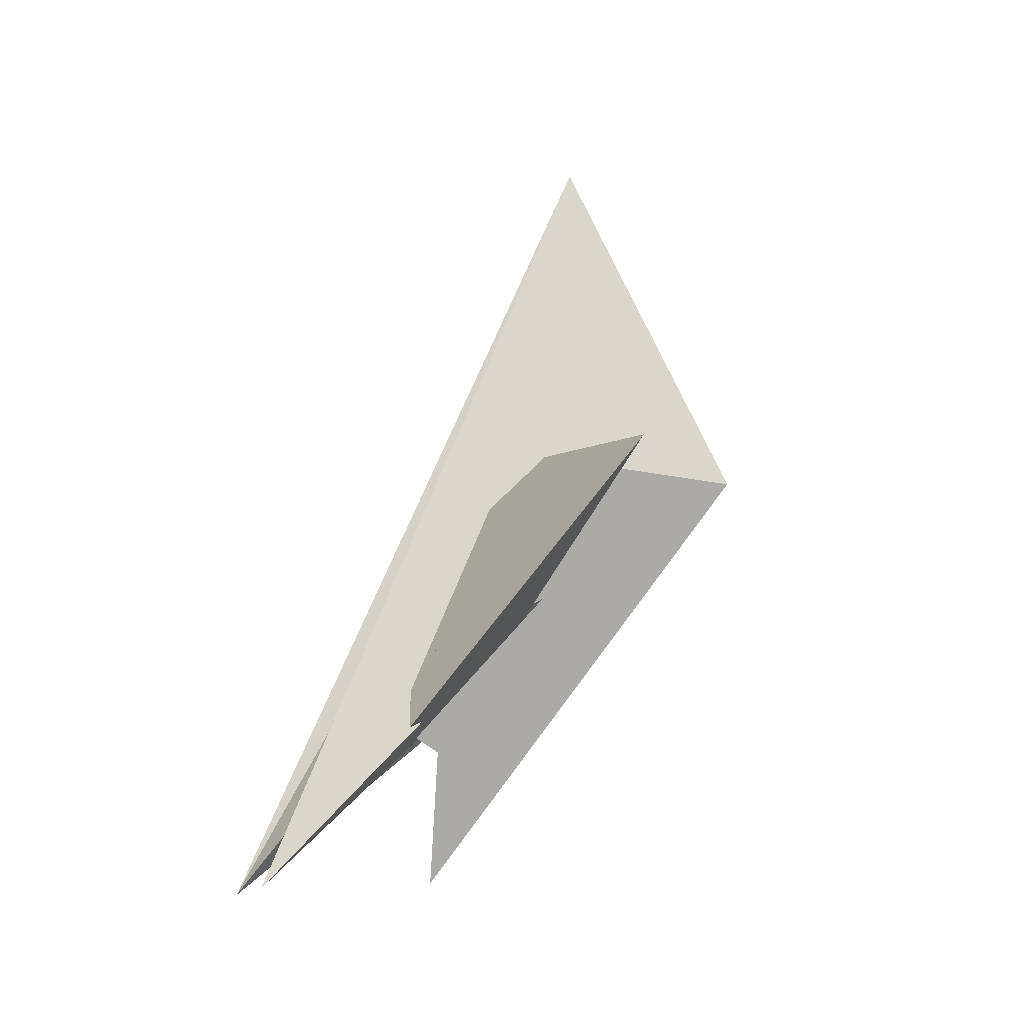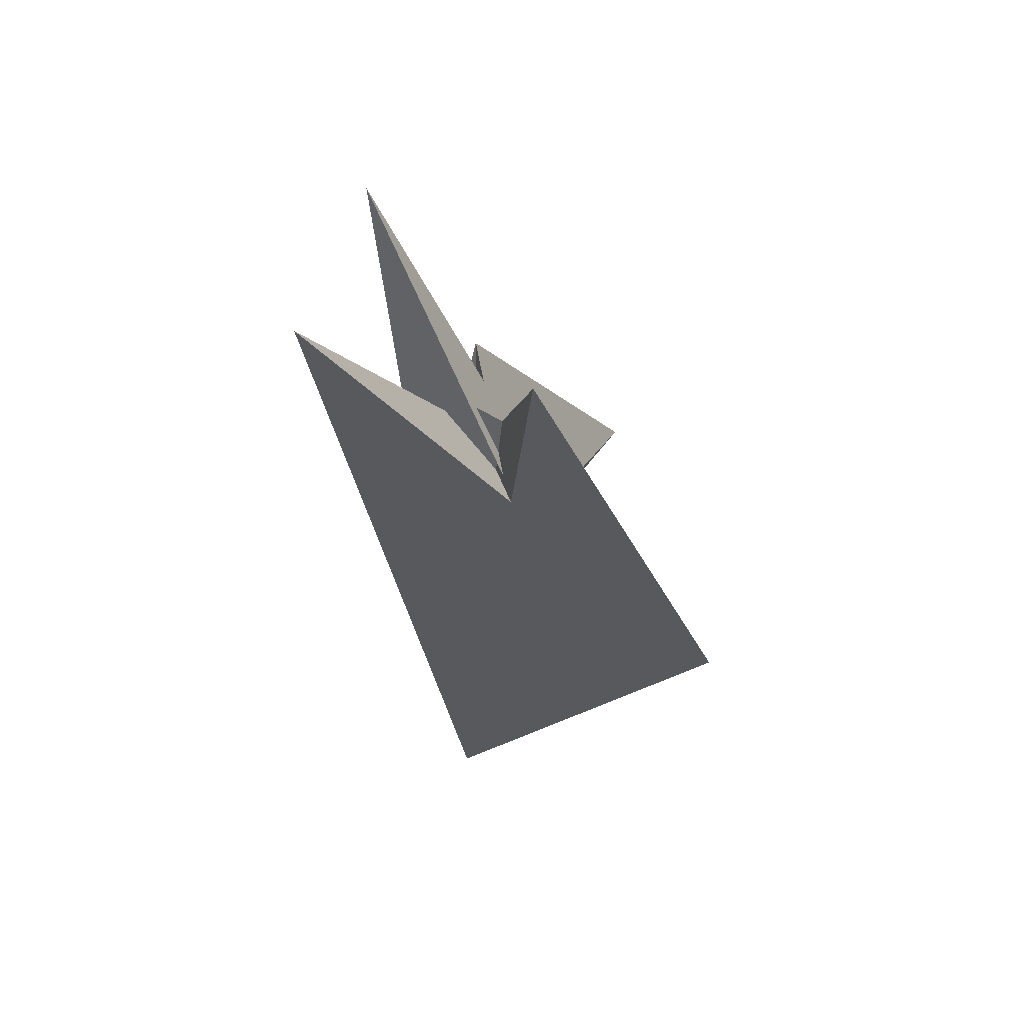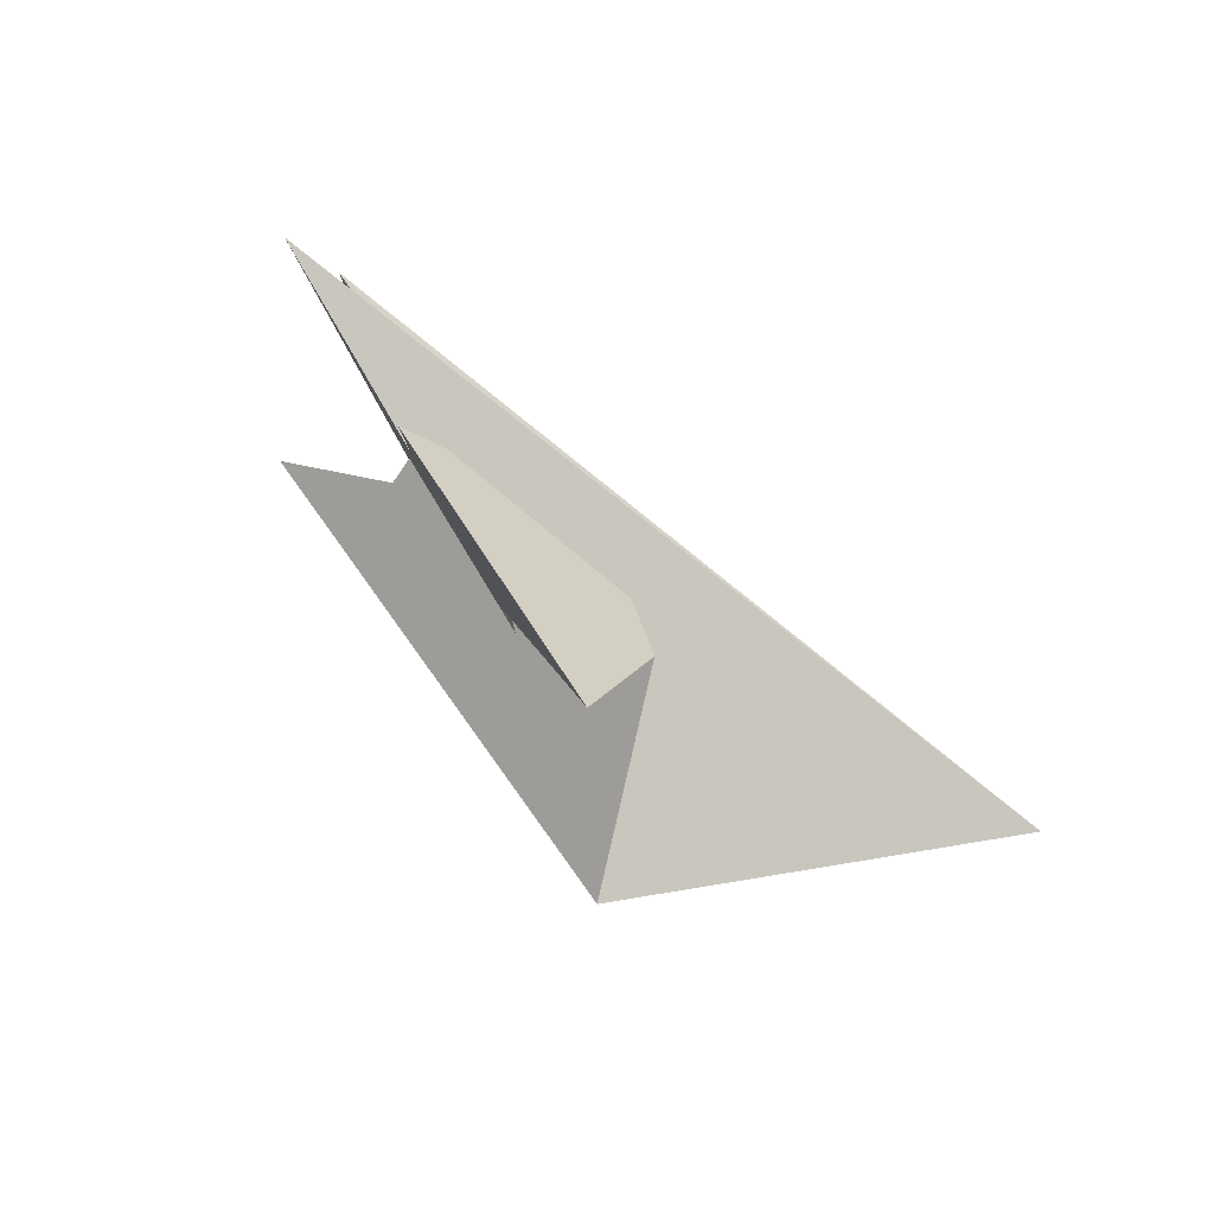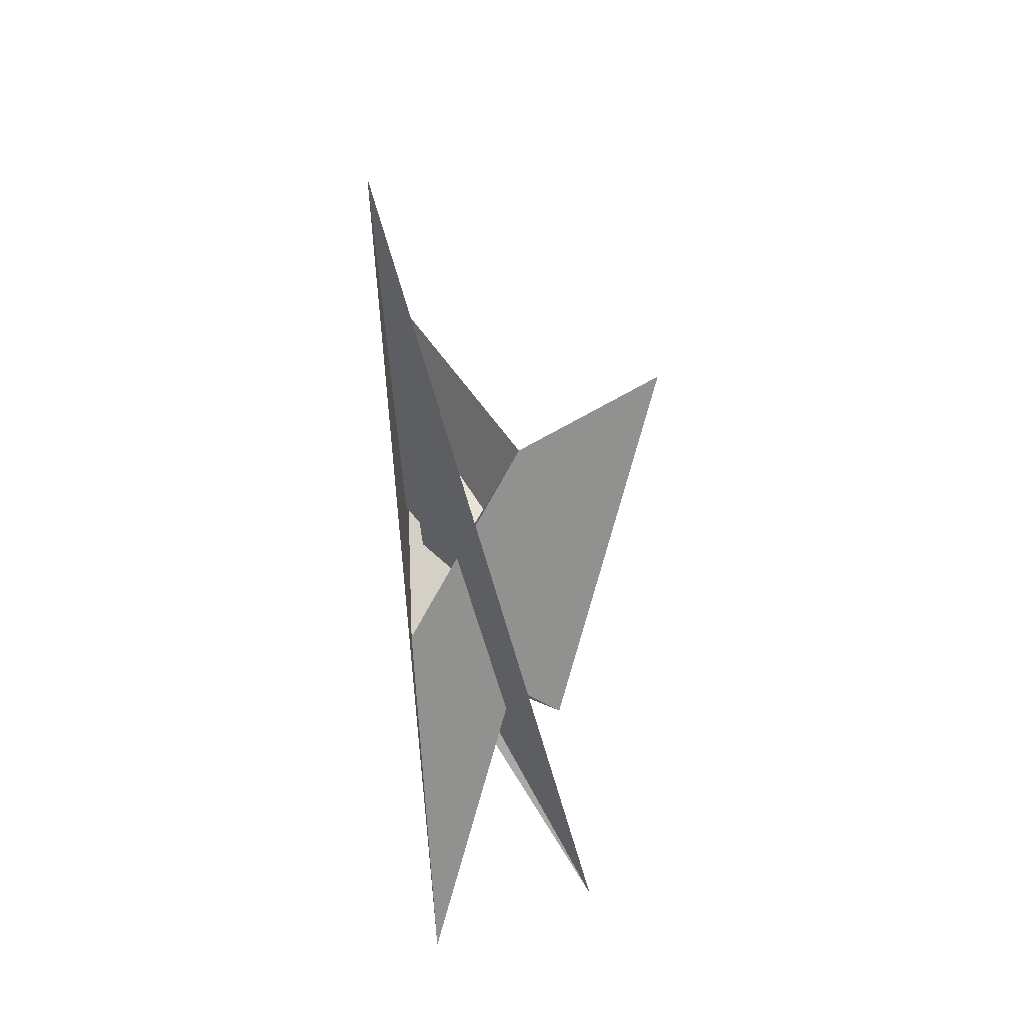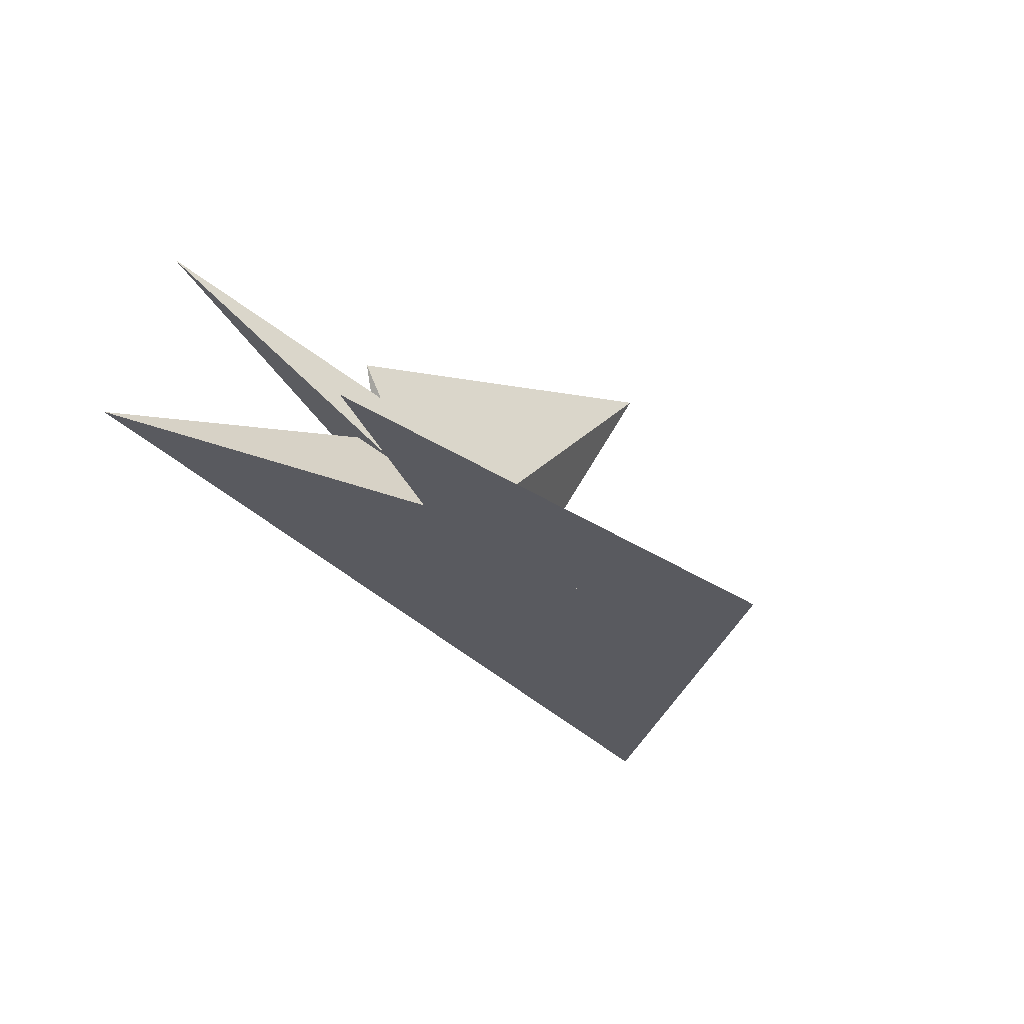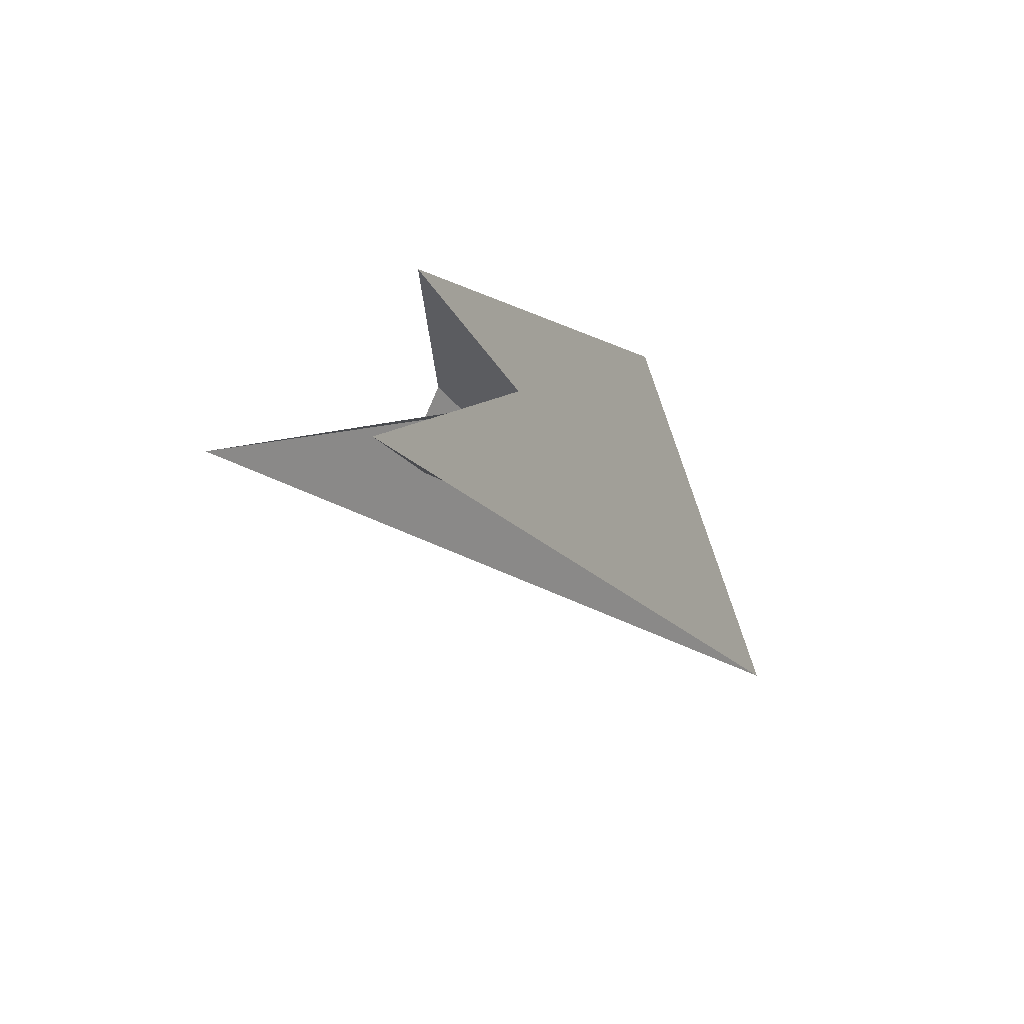
<metadata>
{"format":"obj","ext":"obj","renderer":"f3d","projection":"perspective","resolution":1024,"background":"white","views":[{"elev":71.0,"azim":-80.1,"up":"+Y"},{"elev":-38.0,"azim":-96.3,"up":"+Y"},{"elev":74.1,"azim":27.7,"up":"+Y"},{"elev":-44.9,"azim":100.4,"up":"+Z"},{"elev":-40.3,"azim":-70.5,"up":"+Y"},{"elev":-33.8,"azim":-55.6,"up":"+Z"}]}
</metadata>
<code>
v 3.701 0.2096 0.0328
v 0.4569 -0.258 0.2129
v -0.6161 -0.402 -0.01311
v -0.3479 -0.3618 -0.06754
v -0.7315 -0.4221 0.08608
v -0.08489 -0.3018 -0.6753
v -2.898 -0.6651 -1.65
v 1.212 -0.2111 1.833
v -2.527 -0.6706 -0.09025
v 0.5036 -0.2909 1.274
v 0.2956 -0.2999 0.7227
v -0.516 -0.2318 0.06825
v -0.7661 -0.2883 0.1065
v 0.1123 0.08836 -0.2409
v 0.2266 0.1368 -0.2854
v 0.1051 0.1456 -0.3101
v -1.544 -0.1161 -0.1899
v -1.488 0.04099 -0.371
v -2.951 0.643 -1.261
v -0.9443 -0.07174 -0.1729
v 0.8397 0.7175 0.2821
v 0.7347 1.827 1.04
v 0.1144 0.3684 0.2717
v 0.1865 0.2317 0.1604
v 0.2468 0.2348 0.1444
v 0.09599 -0.1935 -0.09082
v -0.6217 -0.1402 0.16
v 0.3523 0.6177 0.08706
v 0.2611 0.3106 -0.1535
v -0.3234 0.1468 0.2808
v 0.1493 0.2886 -0.0603
v 0.1903 0.2074 -0.1924
v 0.1442 0.1701 -0.1847
v -0.5116 -0.08055 0.2293
v -0.9199 0.3913 -0.3979
v 0.1563 0.2684 -0.2101
v -1.535 0.629 -0.3866
v 0.4286 0.02066 0.9727
v 0.2595 0.1259 0.7097
v 0.4463 -0.06099 1.099
v -1.408 0.3775 -0.3139
v -0.8106 0.3597 -0.2806
v 0.3581 -0.05081 0.7667
v 0.4375 -0.1764 1.152
f 1 2 10 7 6 11 5 3 4 9 8
f 1 2 15 16 14 12 13 20 17 18 19
f 3 4 26 25 24 23 21 22 27 13 12
f 3 5 34 30 28 29 31 32 33 14 12
f 6 7 35 29 28 21 22 37 36 15 16
f 8 9 17 18 39 23 21 28 30 40 38
f 1 8 38 25 24 31 29 35 42 41 19
f 2 10 44 43 39 23 24 31 32 36 15
f 4 9 17 20 42 41 37 36 32 33 26
f 6 11 43 44 40 38 25 26 33 14 16
f 5 11 43 39 18 19 41 37 22 27 34
f 7 10 44 40 30 34 27 13 20 42 35

</code>
